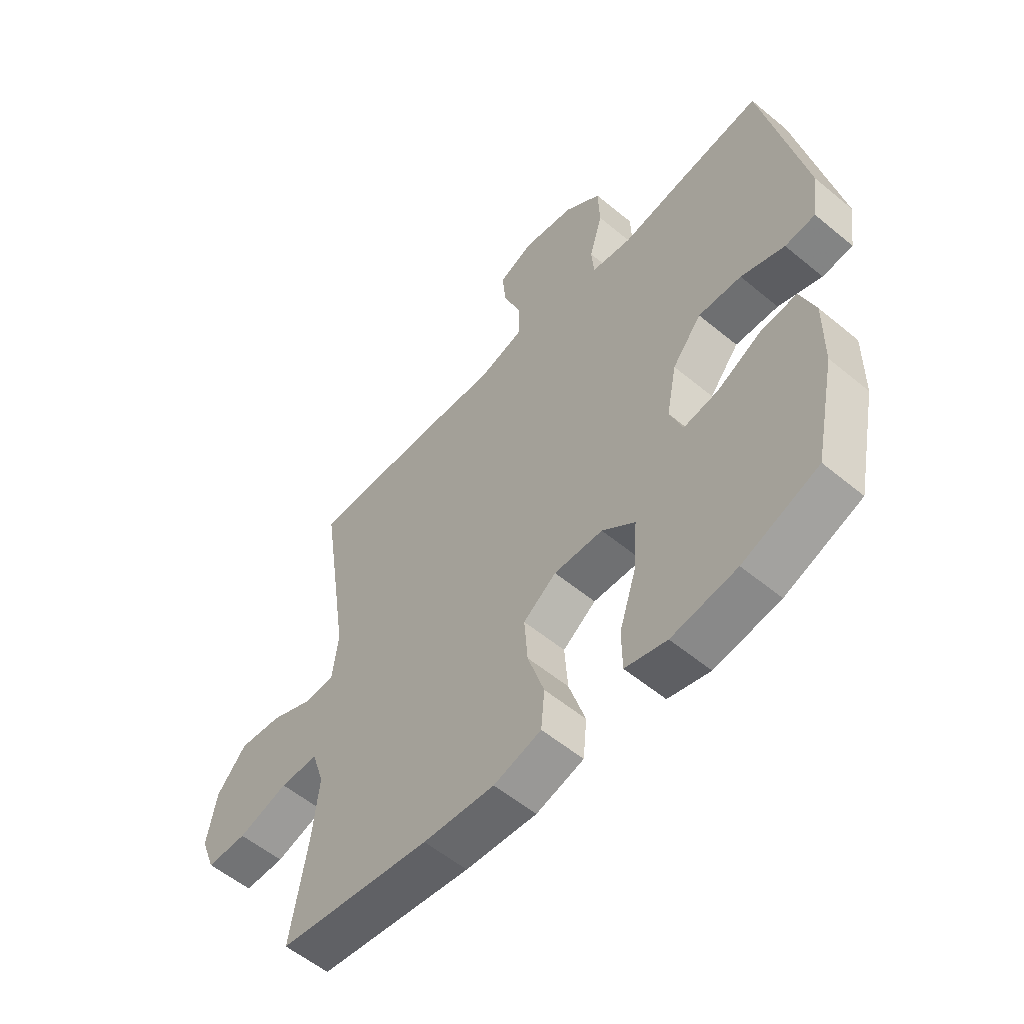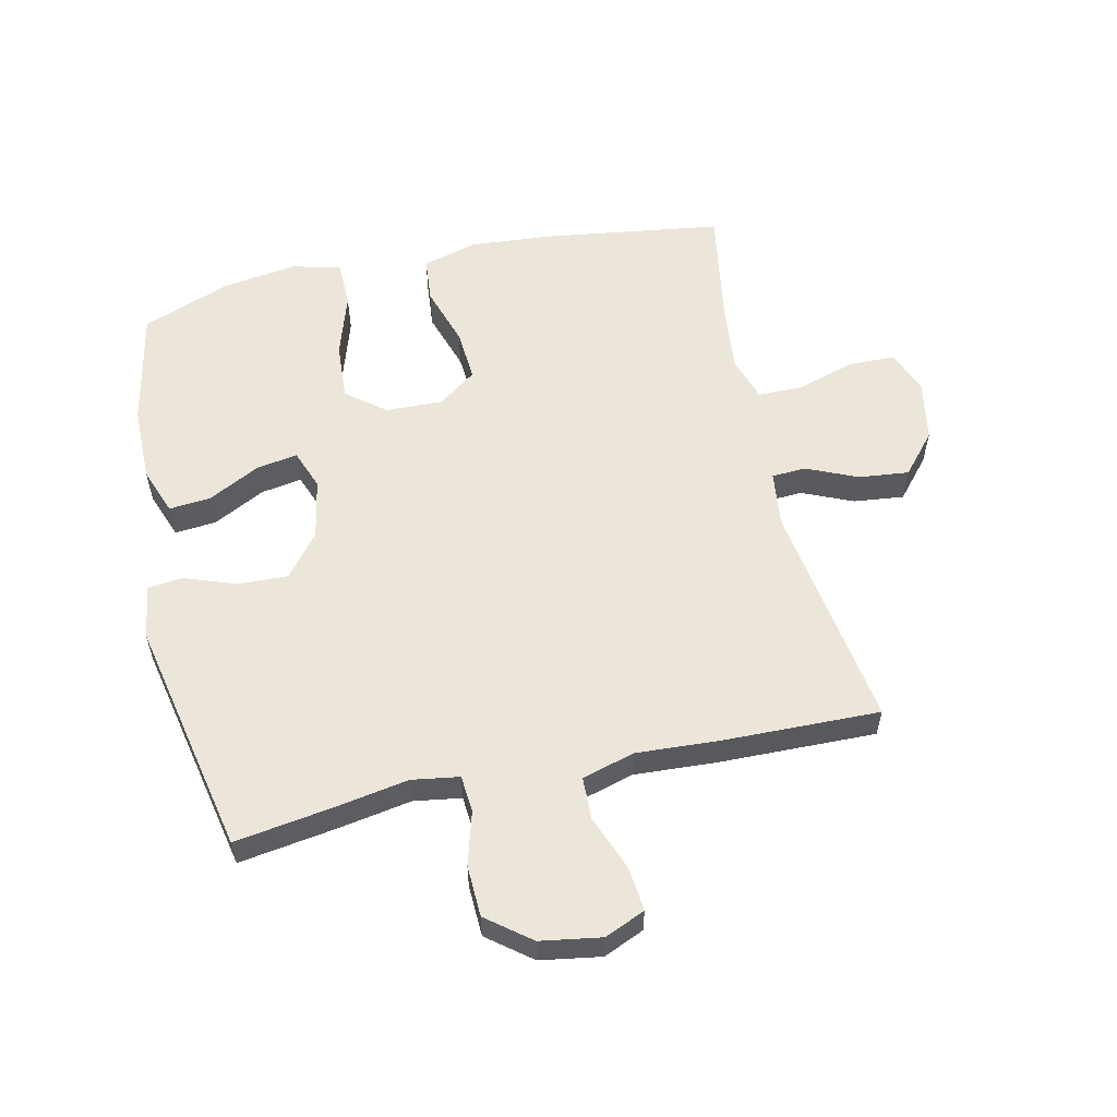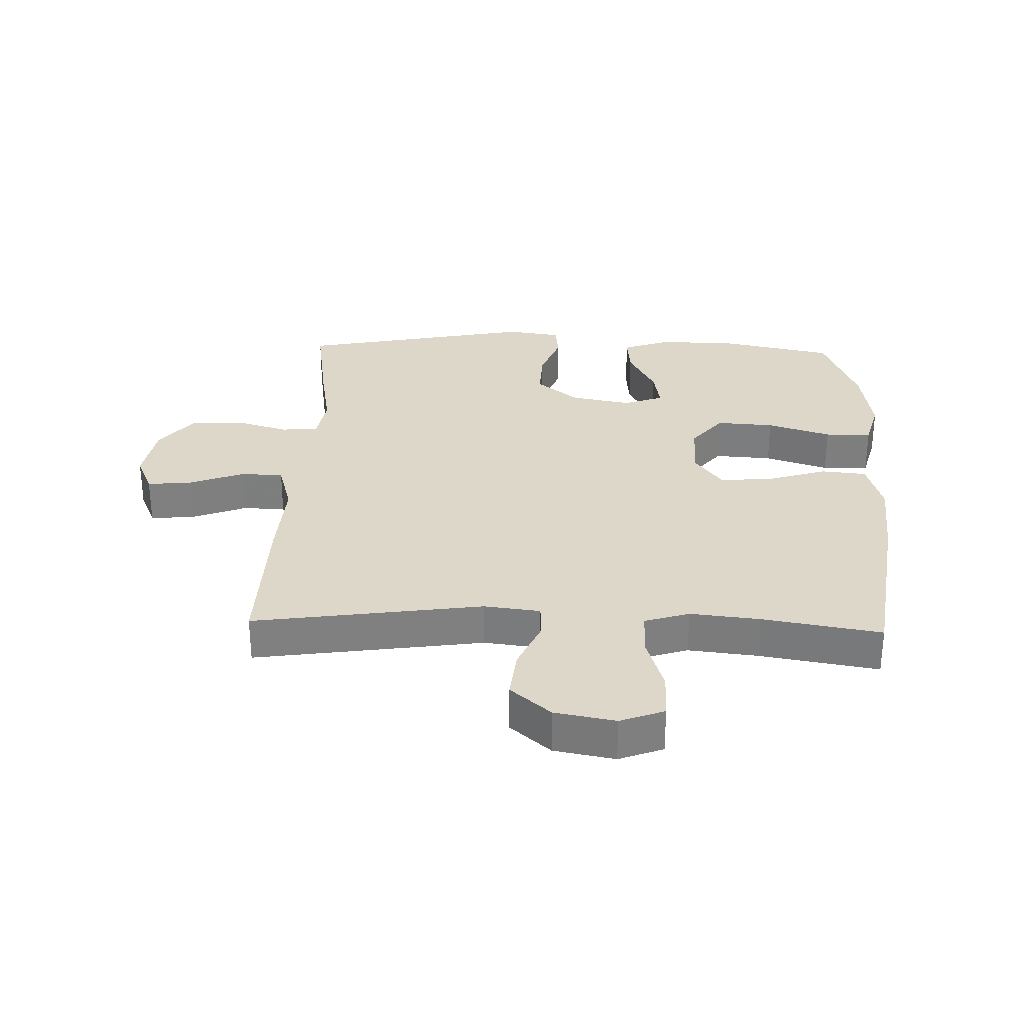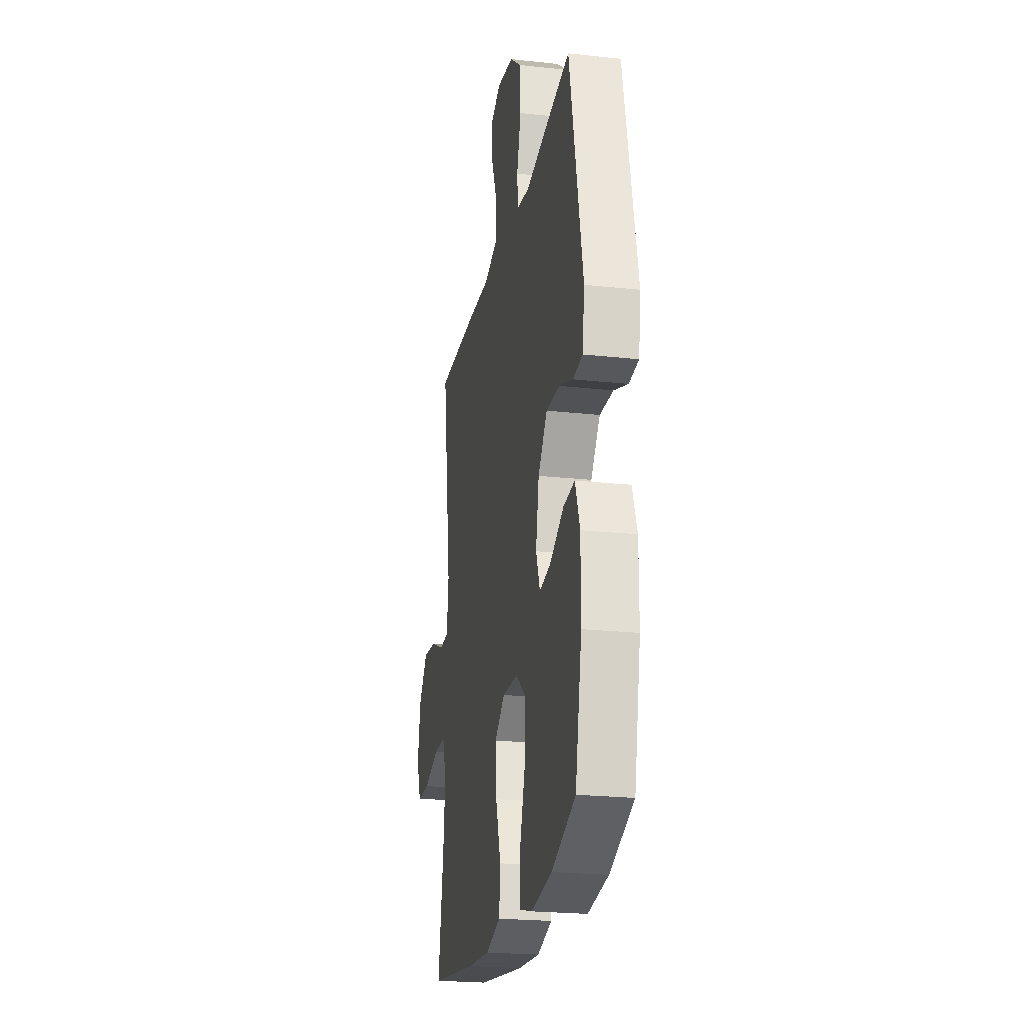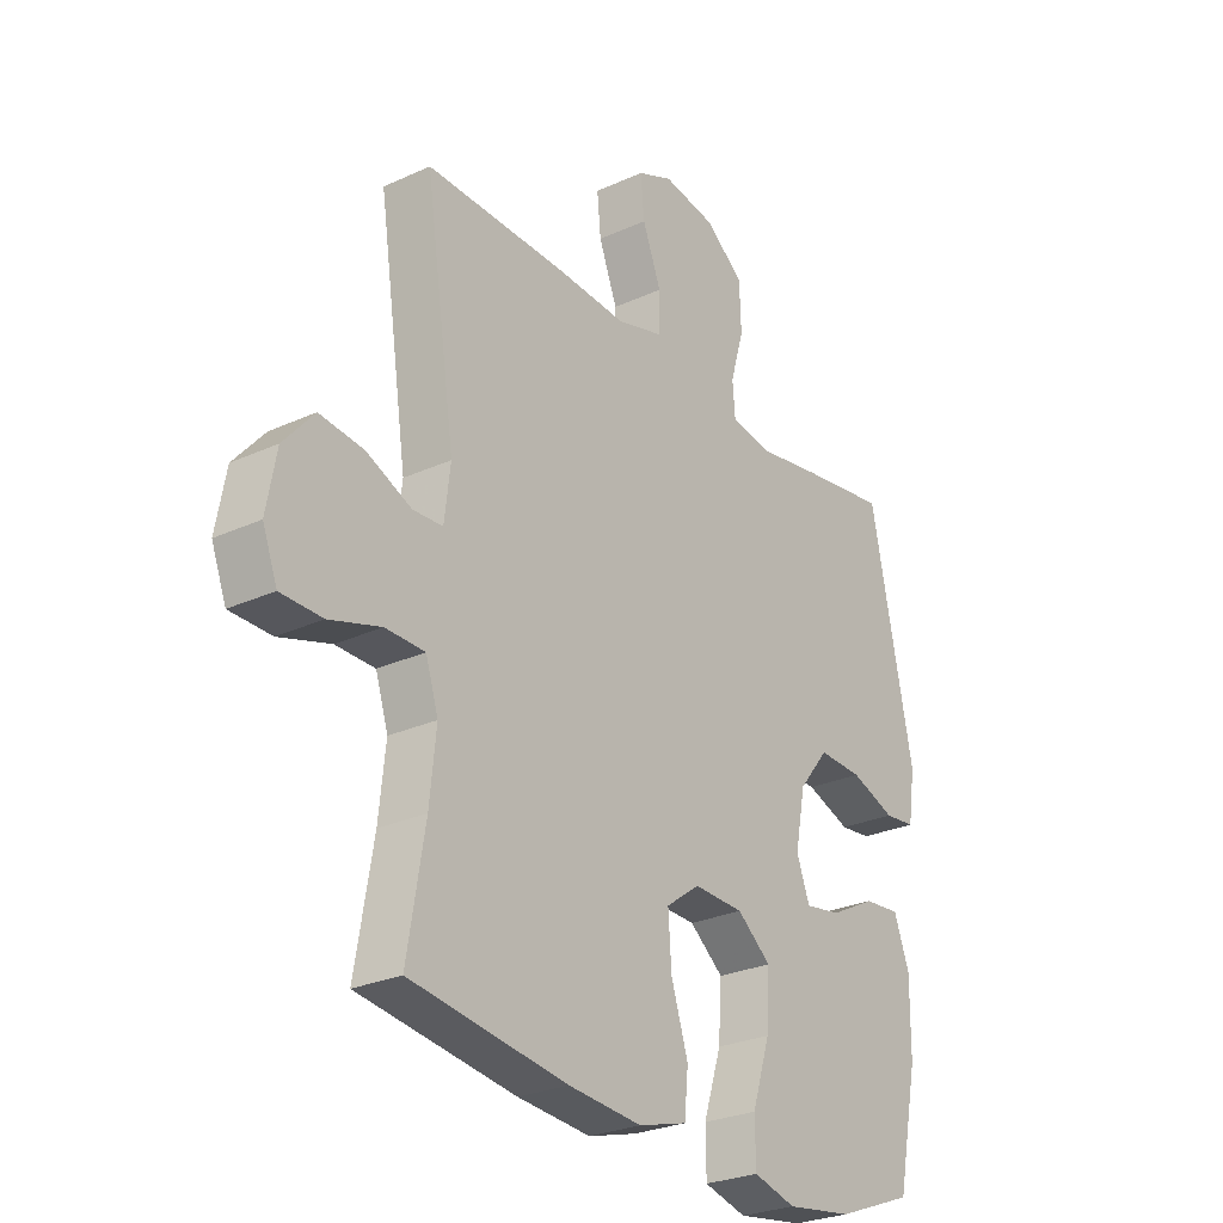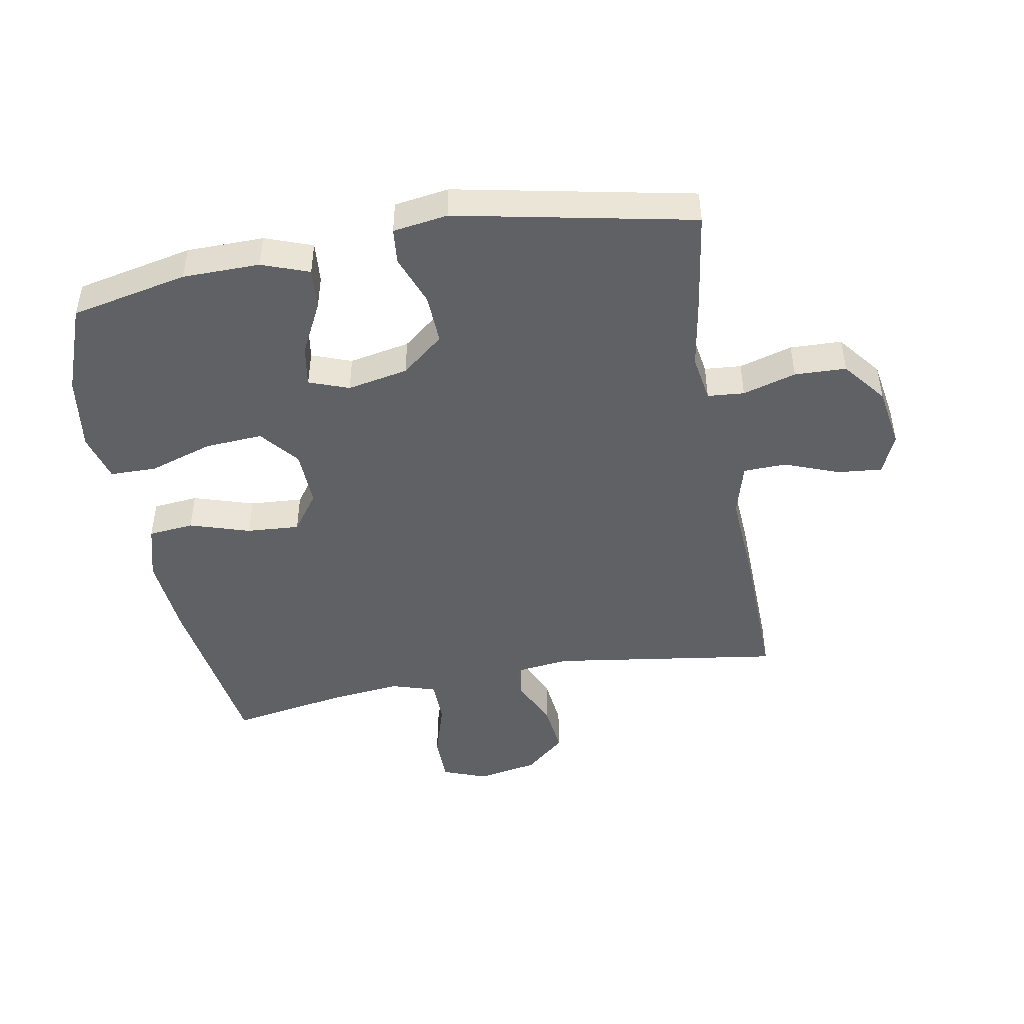
<metadata>
{"format":"obj","ext":"obj","renderer":"f3d","projection":"perspective","resolution":1024,"background":"white","views":[{"elev":-56.4,"azim":-130.9,"up":"+Z"},{"elev":57.0,"azim":-12.7,"up":"+Y"},{"elev":30.3,"azim":91.9,"up":"+Y"},{"elev":-22.9,"azim":-100.6,"up":"+Z"},{"elev":-26.9,"azim":125.5,"up":"+Z"},{"elev":-46.6,"azim":-79.6,"up":"+Y"}]}
</metadata>
<code>
v -0.5 0.07 0.5
v -0.34 0.07 0.476
v -0.224 0.07 0.456
v -0.148 0.07 0.468
v -0.143 0.07 0.527
v -0.168 0.07 0.613
v -0.165 0.07 0.696
v -0.095 0.07 0.751
v 0.003 0.07 0.767
v 0.068 0.07 0.739
v 0.061 0.07 0.667
v 0.027 0.07 0.579
v 0.029 0.07 0.51
v 0.114 0.07 0.486
v 0.246 0.07 0.494
v 0.5 0.07 0.5
v 0.445 0.07 0.13
v 0.456 0.07 0.04
v 0.511 0.07 0.037
v 0.593 0.07 0.073
v 0.674 0.07 0.082
v 0.73 0.07 0.017
v 0.748 0.07 -0.081
v 0.721 0.07 -0.152
v 0.645 0.07 -0.153
v 0.551 0.07 -0.124
v 0.479 0.07 -0.125
v 0.456 0.07 -0.197
v 0.468 0.07 -0.31
v 0.5 0.07 -0.5
v 0.213 0.07 -0.541
v 0.079 0.07 -0.552
v -0.01 0.07 -0.527
v -0.017 0.07 -0.454
v 0.014 0.07 -0.357
v 0.02 0.07 -0.272
v -0.042 0.07 -0.227
v -0.134 0.07 -0.23
v -0.196 0.07 -0.28
v -0.19 0.07 -0.373
v -0.157 0.07 -0.476
v -0.158 0.07 -0.551
v -0.236 0.07 -0.572
v -0.358 0.07 -0.554
v -0.5 0.07 -0.5
v -0.539 0.07 -0.312
v -0.54 0.07 -0.188
v -0.512 0.07 -0.112
v -0.445 0.07 -0.118
v -0.361 0.07 -0.161
v -0.295 0.07 -0.172
v -0.271 0.07 -0.108
v -0.29 0.07 -0.01
v -0.345 0.07 0.058
v -0.426 0.07 0.055
v -0.508 0.07 0.025
v -0.565 0.07 0.031
v -0.578 0.07 0.119
v -0.5 0 0.5
v -0.34 0 0.476
v -0.224 0 0.456
v -0.148 0 0.468
v -0.143 0 0.527
v -0.168 0 0.613
v -0.165 0 0.696
v -0.095 0 0.751
v 0.003 0 0.767
v 0.068 0 0.739
v 0.061 0 0.667
v 0.027 0 0.579
v 0.029 0 0.51
v 0.114 0 0.486
v 0.246 0 0.494
v 0.5 0 0.5
v 0.445 0 0.13
v 0.456 0 0.04
v 0.511 0 0.037
v 0.593 0 0.073
v 0.674 0 0.082
v 0.73 0 0.017
v 0.748 0 -0.081
v 0.721 0 -0.152
v 0.645 0 -0.153
v 0.551 0 -0.124
v 0.479 0 -0.125
v 0.456 0 -0.197
v 0.468 0 -0.31
v 0.5 0 -0.5
v 0.213 0 -0.541
v 0.079 0 -0.552
v -0.01 0 -0.527
v -0.017 0 -0.454
v 0.014 0 -0.357
v 0.02 0 -0.272
v -0.042 0 -0.227
v -0.134 0 -0.23
v -0.196 0 -0.28
v -0.19 0 -0.373
v -0.157 0 -0.476
v -0.158 0 -0.551
v -0.236 0 -0.572
v -0.358 0 -0.554
v -0.5 0 -0.5
v -0.539 0 -0.312
v -0.54 0 -0.188
v -0.512 0 -0.112
v -0.445 0 -0.118
v -0.361 0 -0.161
v -0.295 0 -0.172
v -0.271 0 -0.108
v -0.29 0 -0.01
v -0.345 0 0.058
v -0.426 0 0.055
v -0.508 0 0.025
v -0.565 0 0.031
v -0.578 0 0.119
f 55 56 57 58
f 54 55 58 1
f 53 54 1 2
f 52 53 2 3
f 47 48 49 50
f 47 50 51
f 46 47 51
f 45 46 51
f 44 45 51
f 43 44 51 52
f 40 41 42 43
f 39 40 43 52
f 32 33 34 35
f 32 35 36
f 29 30 31 32
f 28 29 32 36
f 27 28 36 37
f 23 24 25 26
f 23 26 27
f 22 23 27
f 19 20 21 22
f 18 19 22 27
f 14 15 16 17
f 13 14 17 18
f 9 10 11 12
f 9 12 13
f 8 9 13
f 5 6 7 8
f 4 5 8 13
f 39 52 3 4
f 38 39 4 13
f 27 37 38
f 13 18 27 38
f 116 115 114 113
f 59 116 113 112
f 60 59 112 111
f 61 60 111 110
f 108 107 106 105
f 109 108 105
f 109 105 104
f 109 104 103
f 109 103 102
f 110 109 102 101
f 101 100 99 98
f 110 101 98 97
f 93 92 91 90
f 94 93 90
f 90 89 88 87
f 94 90 87 86
f 95 94 86 85
f 84 83 82 81
f 85 84 81
f 85 81 80
f 80 79 78 77
f 85 80 77 76
f 75 74 73 72
f 76 75 72 71
f 70 69 68 67
f 71 70 67
f 71 67 66
f 66 65 64 63
f 71 66 63 62
f 62 61 110 97
f 71 62 97 96
f 96 95 85
f 96 85 76 71
f 1 59 60 2
f 2 60 61 3
f 3 61 62 4
f 4 62 63 5
f 5 63 64 6
f 6 64 65 7
f 7 65 66 8
f 8 66 67 9
f 9 67 68 10
f 10 68 69 11
f 11 69 70 12
f 12 70 71 13
f 13 71 72 14
f 14 72 73 15
f 15 73 74 16
f 16 74 75 17
f 17 75 76 18
f 18 76 77 19
f 19 77 78 20
f 20 78 79 21
f 21 79 80 22
f 22 80 81 23
f 23 81 82 24
f 24 82 83 25
f 25 83 84 26
f 26 84 85 27
f 27 85 86 28
f 28 86 87 29
f 29 87 88 30
f 30 88 89 31
f 31 89 90 32
f 32 90 91 33
f 33 91 92 34
f 34 92 93 35
f 35 93 94 36
f 36 94 95 37
f 37 95 96 38
f 38 96 97 39
f 39 97 98 40
f 40 98 99 41
f 41 99 100 42
f 42 100 101 43
f 43 101 102 44
f 44 102 103 45
f 45 103 104 46
f 46 104 105 47
f 47 105 106 48
f 48 106 107 49
f 49 107 108 50
f 50 108 109 51
f 51 109 110 52
f 52 110 111 53
f 53 111 112 54
f 54 112 113 55
f 55 113 114 56
f 56 114 115 57
f 57 115 116 58
f 58 116 59 1

</code>
